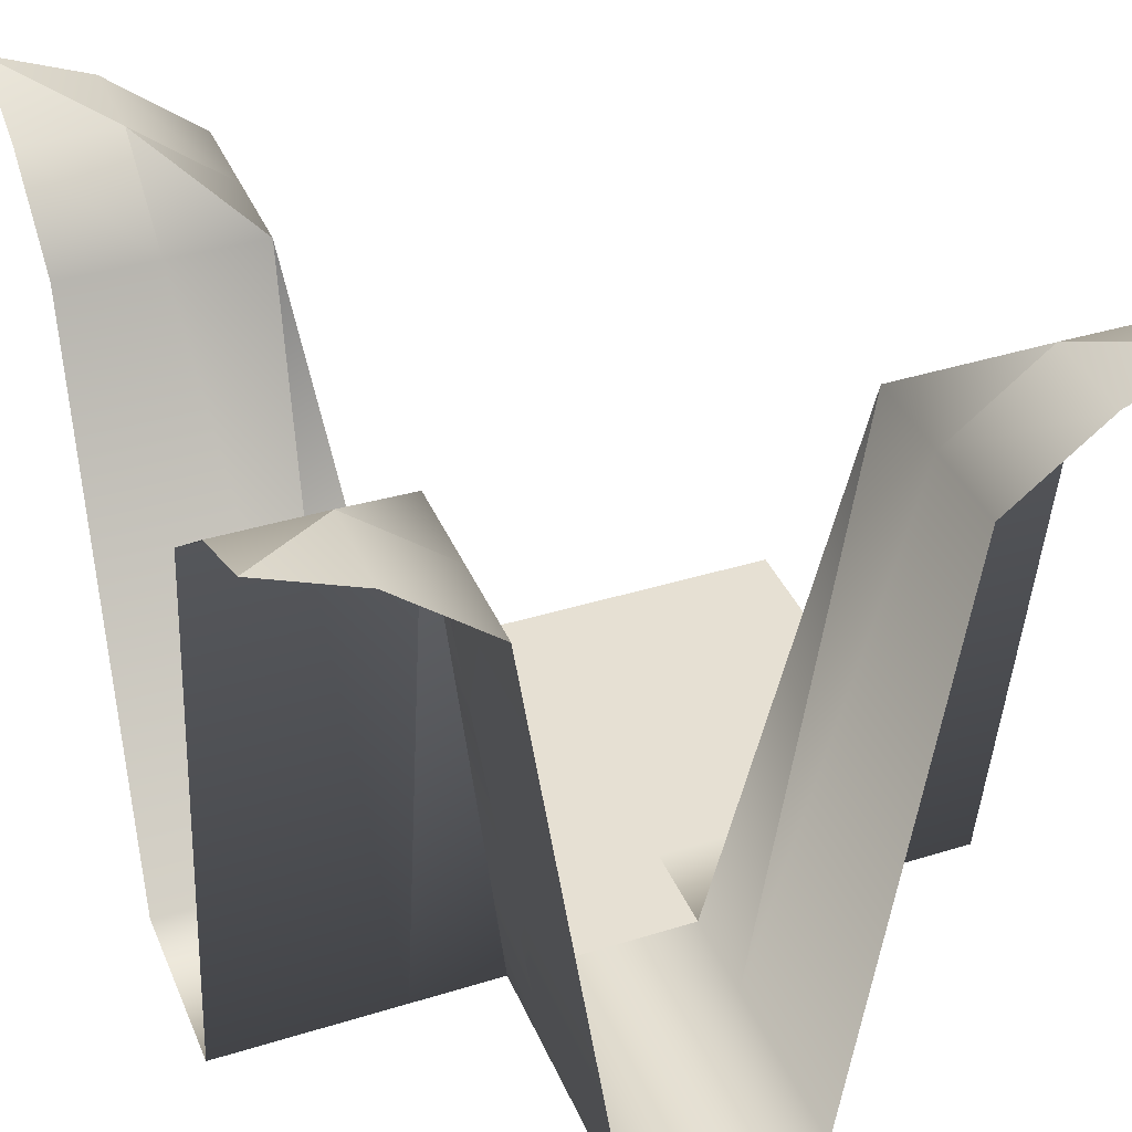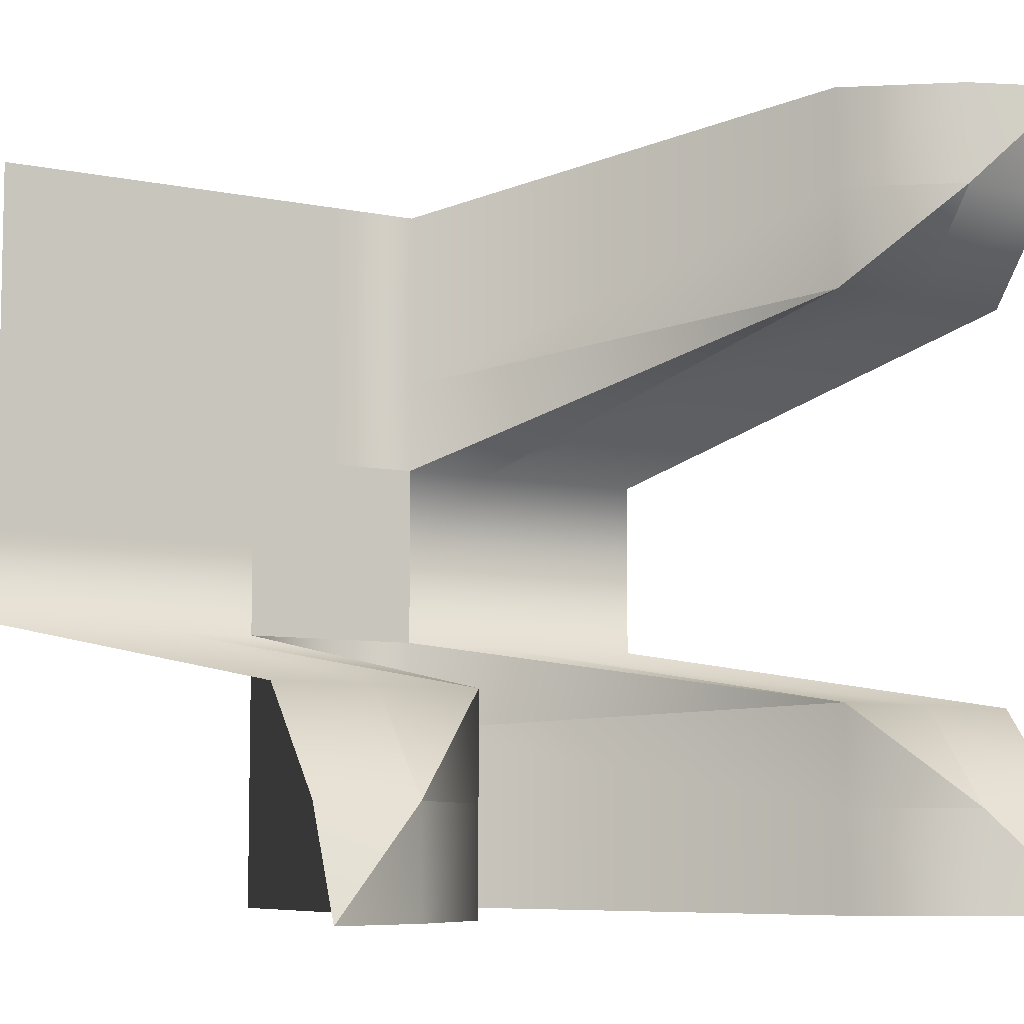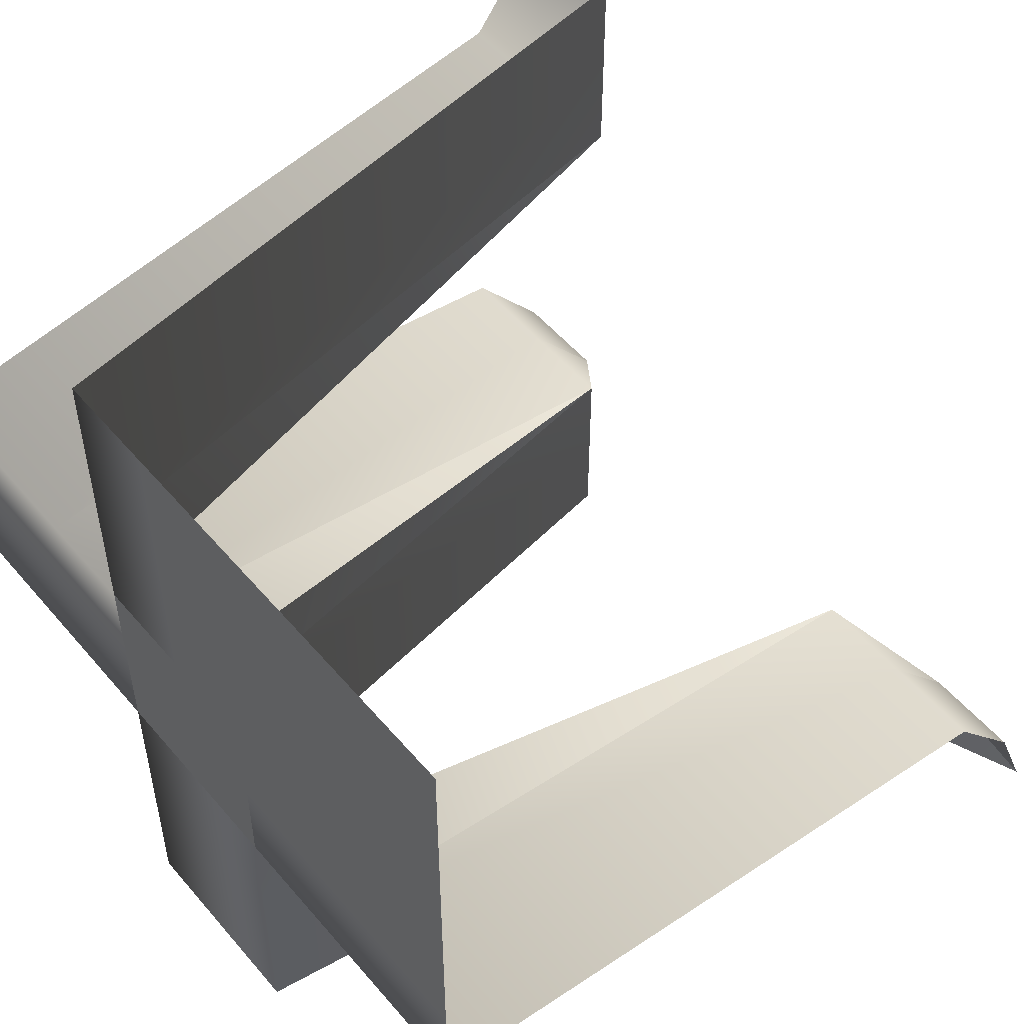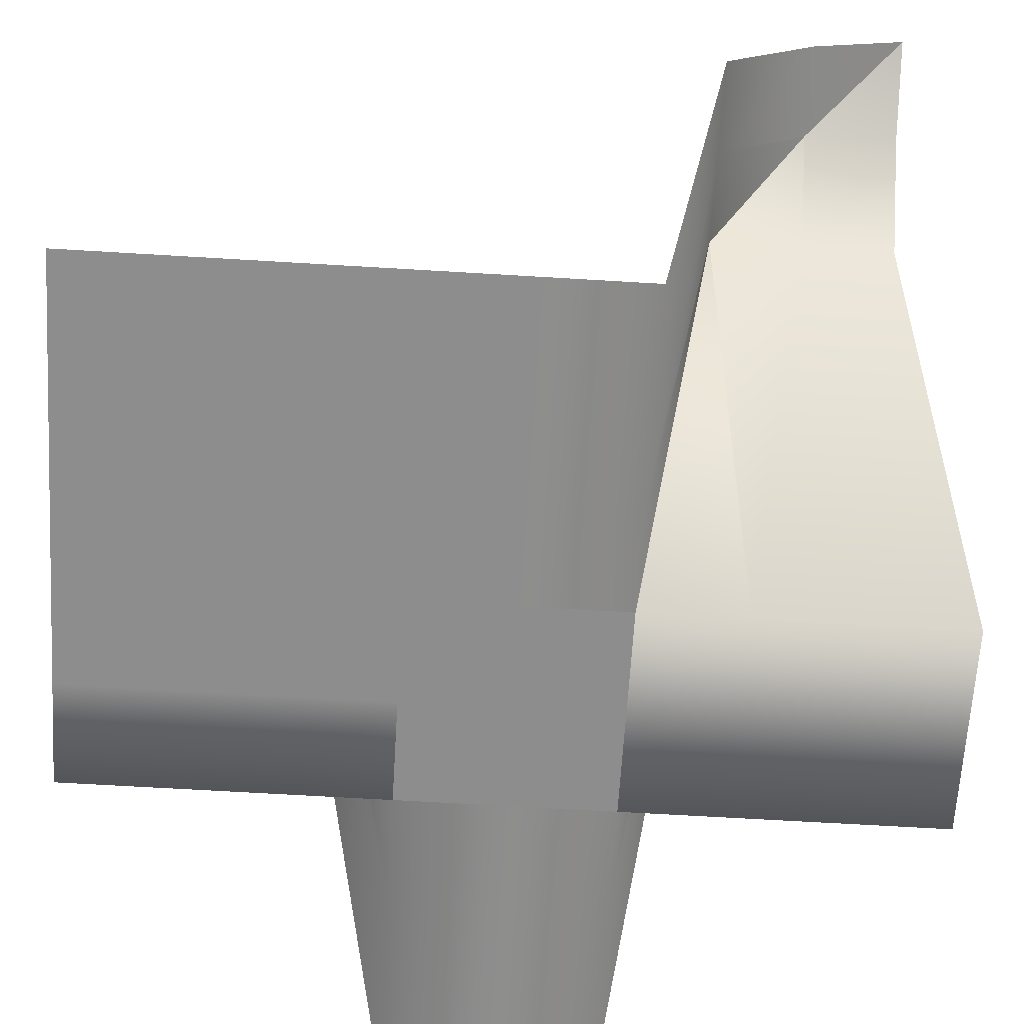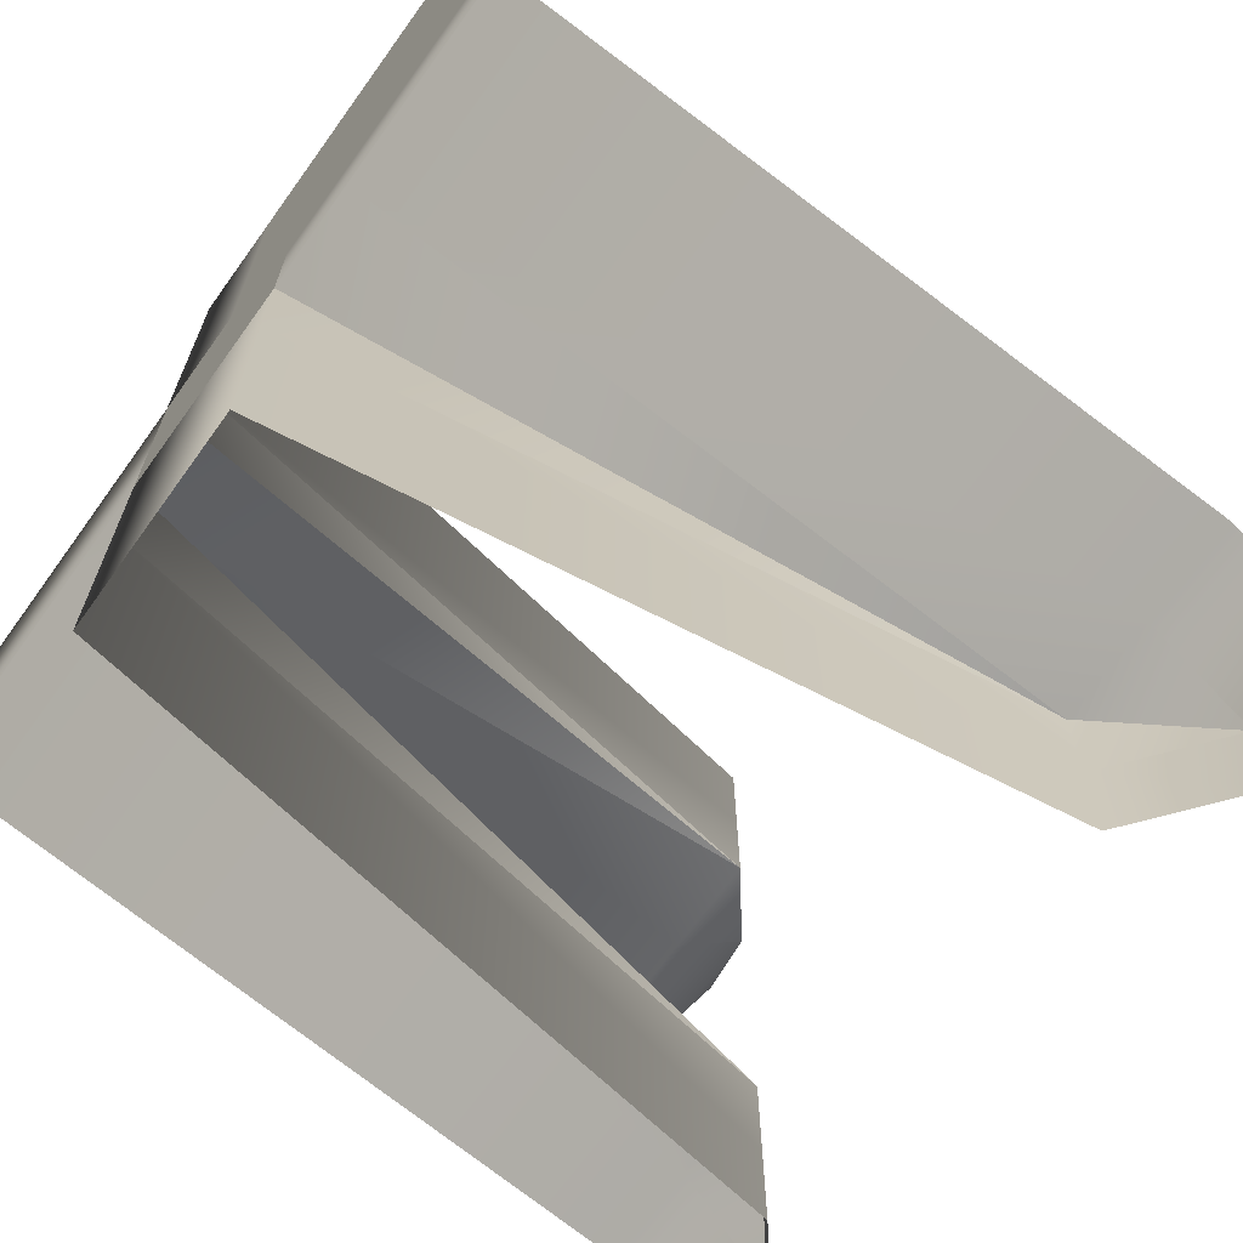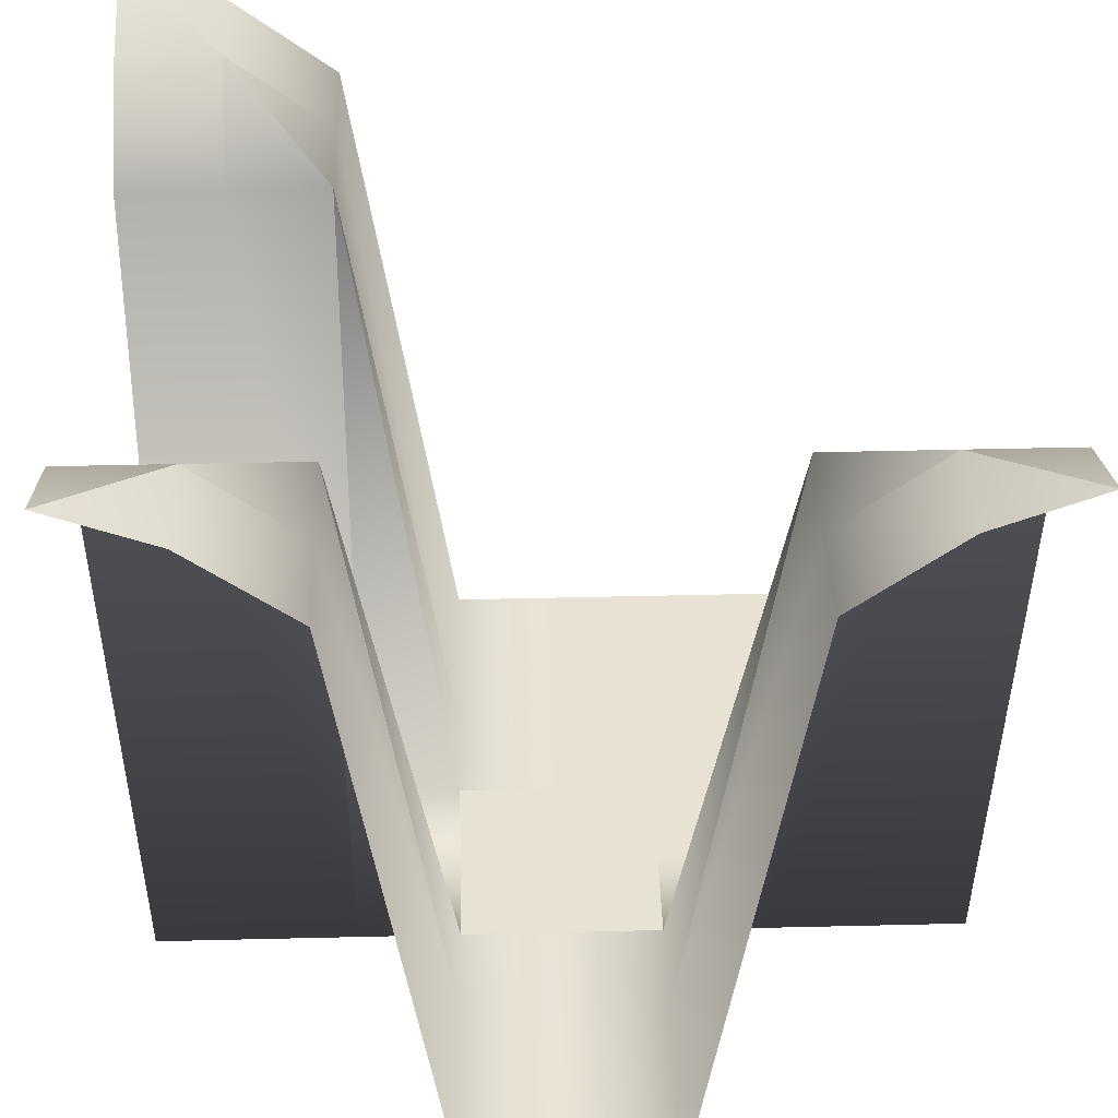
<metadata>
{"format":"obj","ext":"obj","renderer":"f3d","projection":"perspective","resolution":1024,"background":"white","views":[{"elev":38.3,"azim":-111.4,"up":"+Y"},{"elev":-7.5,"azim":149.3,"up":"+Z"},{"elev":52.5,"azim":50.9,"up":"+Z"},{"elev":-64.7,"azim":86.5,"up":"+Y"},{"elev":-68.2,"azim":54.2,"up":"+Z"},{"elev":40.6,"azim":-91.7,"up":"+Y"}]}
</metadata>
<code>
o Grid_Grid.027_Grid_Grid.016
v 0.125 -1 0.5
v 0.125 -1 0.375
v 0 -1 0.375
v 0.25 -1 0.5
v 0.25 -1 0.375
v 0.375 -1 0.5
v 0.375 -1 0.375
v 0.5 -1 0.5
v 0.5 -1 0.375
v 0.125 -1 0.25
v 0 -1 0.25
v 0.25 -1 0.25
v 0.375 -1 0.25
v 0.5 -1 0.25
v 0.125 -1 0.125
v 0 -1 0.125
v 0.25 -1 0.125
v 0.375 -1 0.125
v 0.5 -1 0.125
v 0 -1 0.5
v -0.375 -1 -3e-06
v -0.375 -1 -0.125
v -0.5 -1 -0.125
v -0.25 -1 -0
v -0.25 -1 -0.125
v -0.125 -1 -0
v -0.125 -1 -0.125
v -0.375 -0.15 -0.25
v -0.5 -0.15 -0.25
v -0.25 -0.15 -0.25
v -0.125 -1 -0.25
v -0.375 -0.05 -0.375
v -0.5 -0.05 -0.375
v -0.25 -0.15 -0.375
v -0.125 -1 -0.375
v -0.375 -0.05 -0.5
v -0.5 0 -0.5
v -0.25 -0.15 -0.5
v -0.125 -1 -0.5
v -0.5 -1 -0
v 0.5 -1 -0.125
v 0.375 -1 -0.125
v 0.375 -1 -0
v 0.5 -0.15 -0.25
v 0.375 -0.15 -0.25
v 0.5 -0.05 -0.375
v 0.375 -0.05 -0.375
v 0.5 0 -0.5
v 0.375 -0.05 -0.5
v 0.25 -1 -0.125
v 0.25 -1 -0
v 0.25 -0.15 -0.25
v 0.25 -0.15 -0.375
v 0.25 -0.15 -0.5
v 0.125 -1 -0.125
v 0.125 -1 -0
v 0.125 -1 -0.25
v 0.125 -1 -0.375
v 0.125 -1 -0.5
v 0 -1 -0.125
v 0 -1 -0
v 0 -1 -0.25
v 0 -1 -0.375
v 0 -1 -0.5
v 0.5 -1 -0
v -0.125 -1 0.375
v -0.25 -0.15 0.375
v -0.25 -0.15 0.5
v -0.125 -1 0.25
v -0.25 -0.15 0.25
v -0.125 -1 0.125
v -0.25 -1 0.125
v -0.375 -0.05 0.375
v -0.375 -0.05 0.5
v -0.375 -0.15 0.25
v -0.375 -1 0.125
v -0.5 -0.05 0.375
v -0.5 -0 0.5
v -0.5 -0.15 0.25
v -0.5 -1 0.125
v -0.125 -1 0.5
f 1 2 3
f 4 5 2
f 6 7 5
f 8 9 7
f 2 10 11
f 5 12 10
f 7 13 12
f 9 14 13
f 10 15 16
f 12 17 15
f 13 18 17
f 14 19 18
f 20 1 3
f 1 4 2
f 4 6 5
f 6 8 7
f 3 2 11
f 2 5 10
f 5 7 12
f 7 9 13
f 11 10 16
f 10 12 15
f 12 13 17
f 13 14 18
f 21 22 23
f 24 25 22
f 26 27 25
f 22 28 29
f 25 30 28
f 27 31 30
f 28 32 33
f 30 34 32
f 31 35 34
f 32 36 37
f 34 38 36
f 35 39 38
f 40 21 23
f 21 24 22
f 24 26 25
f 23 22 29
f 22 25 28
f 25 27 30
f 29 28 33
f 28 30 32
f 30 31 34
f 33 32 37
f 32 34 36
f 34 35 38
f 41 42 43
f 44 45 42
f 46 47 45
f 48 49 47
f 42 50 51
f 45 52 50
f 47 53 52
f 49 54 53
f 50 55 56
f 52 57 55
f 53 58 57
f 54 59 58
f 55 60 61
f 57 62 60
f 58 63 62
f 59 64 63
f 65 41 43
f 41 44 42
f 44 46 45
f 46 48 47
f 43 42 51
f 42 45 50
f 45 47 52
f 47 49 53
f 51 50 56
f 50 52 55
f 52 53 57
f 53 54 58
f 56 55 61
f 55 57 60
f 57 58 62
f 58 59 63
f 66 67 68
f 69 70 67
f 71 72 70
f 67 73 74
f 70 75 73
f 72 76 75
f 73 77 78
f 75 79 77
f 76 80 79
f 81 66 68
f 66 69 67
f 69 71 70
f 68 67 74
f 67 70 73
f 70 72 75
f 74 73 78
f 73 75 77
f 75 76 79
f 15 56 61
f 17 51 56
f 18 43 51
f 19 65 43
f 16 15 61
f 15 17 56
f 17 18 51
f 18 19 43
f 61 60 27
f 60 62 31
f 62 63 35
f 63 64 39
f 26 61 27
f 27 60 31
f 31 62 35
f 35 63 39
f 3 66 81
f 11 69 66
f 16 71 69
f 61 26 71
f 26 24 72
f 24 21 76
f 21 40 80
f 20 3 81
f 3 11 66
f 11 16 69
f 16 61 71
f 71 26 72
f 72 24 76
f 76 21 80

</code>
